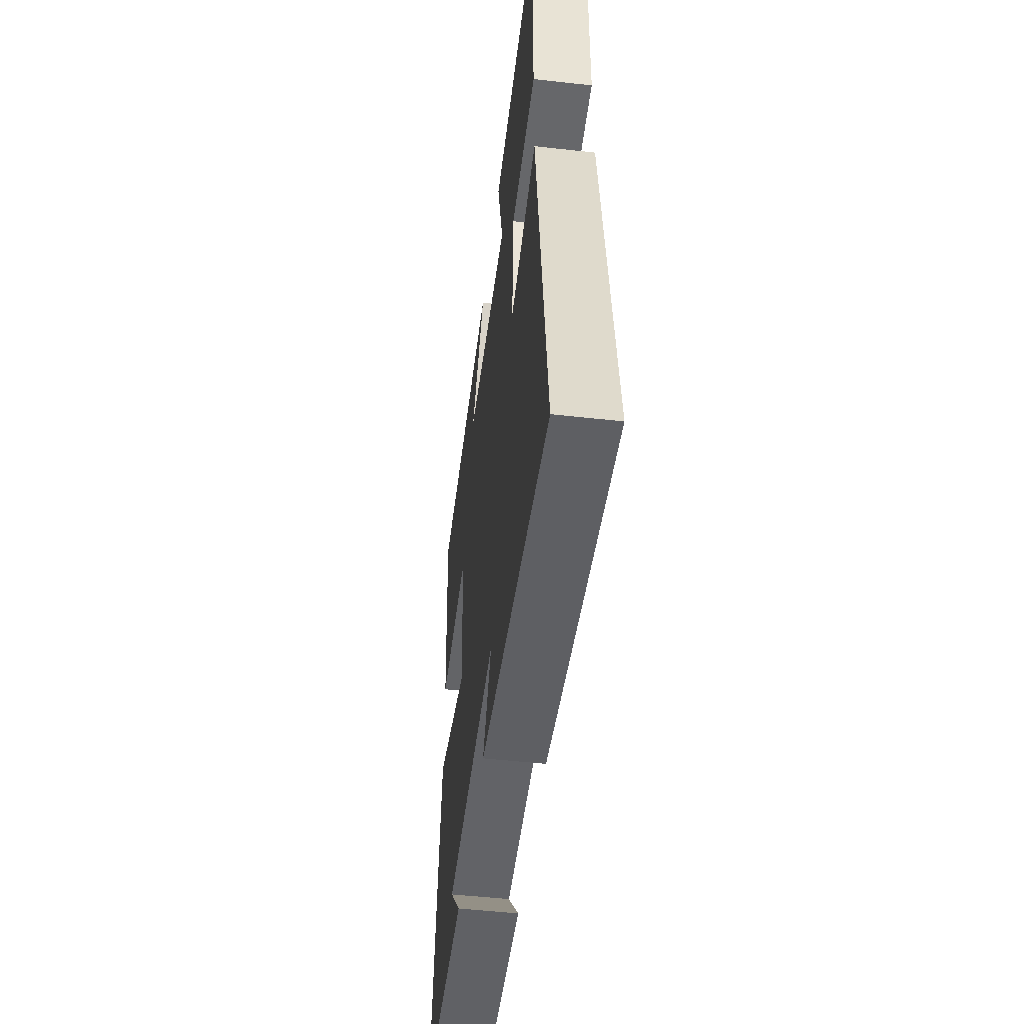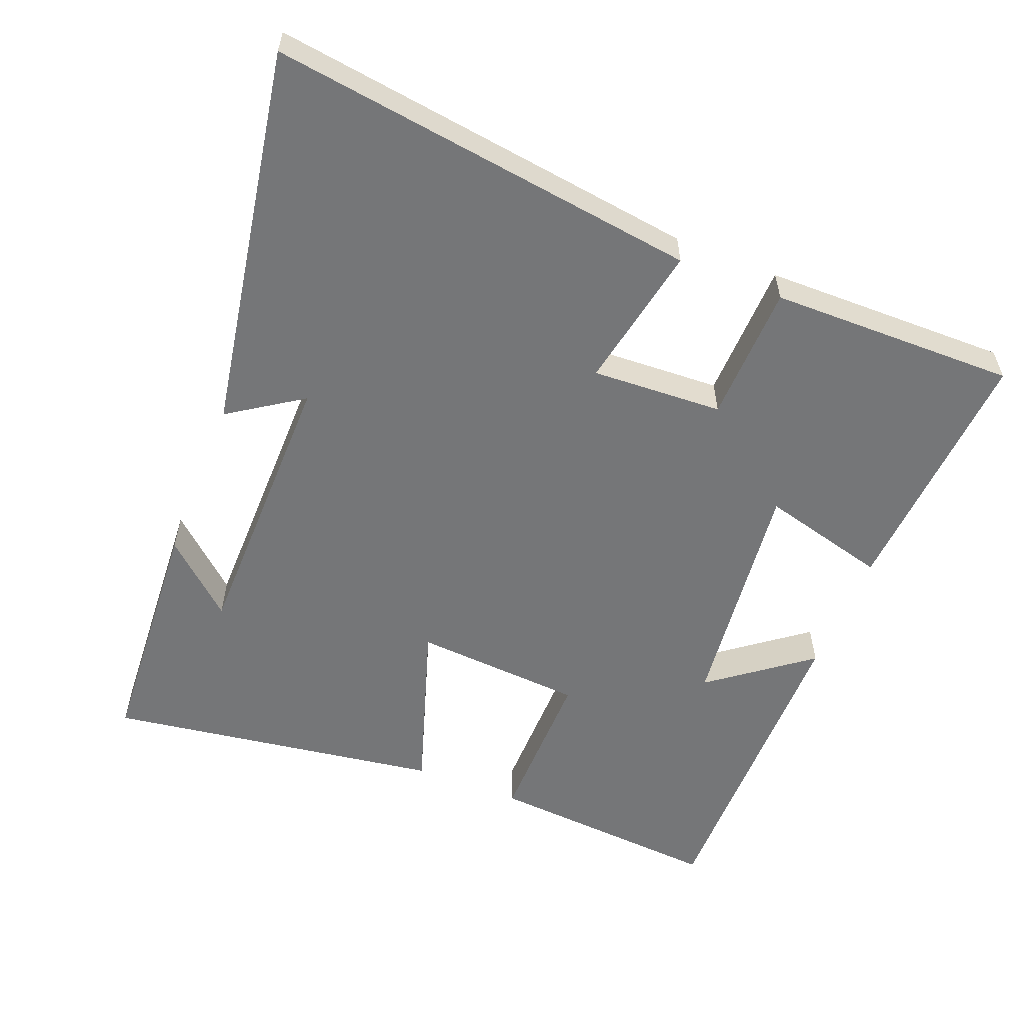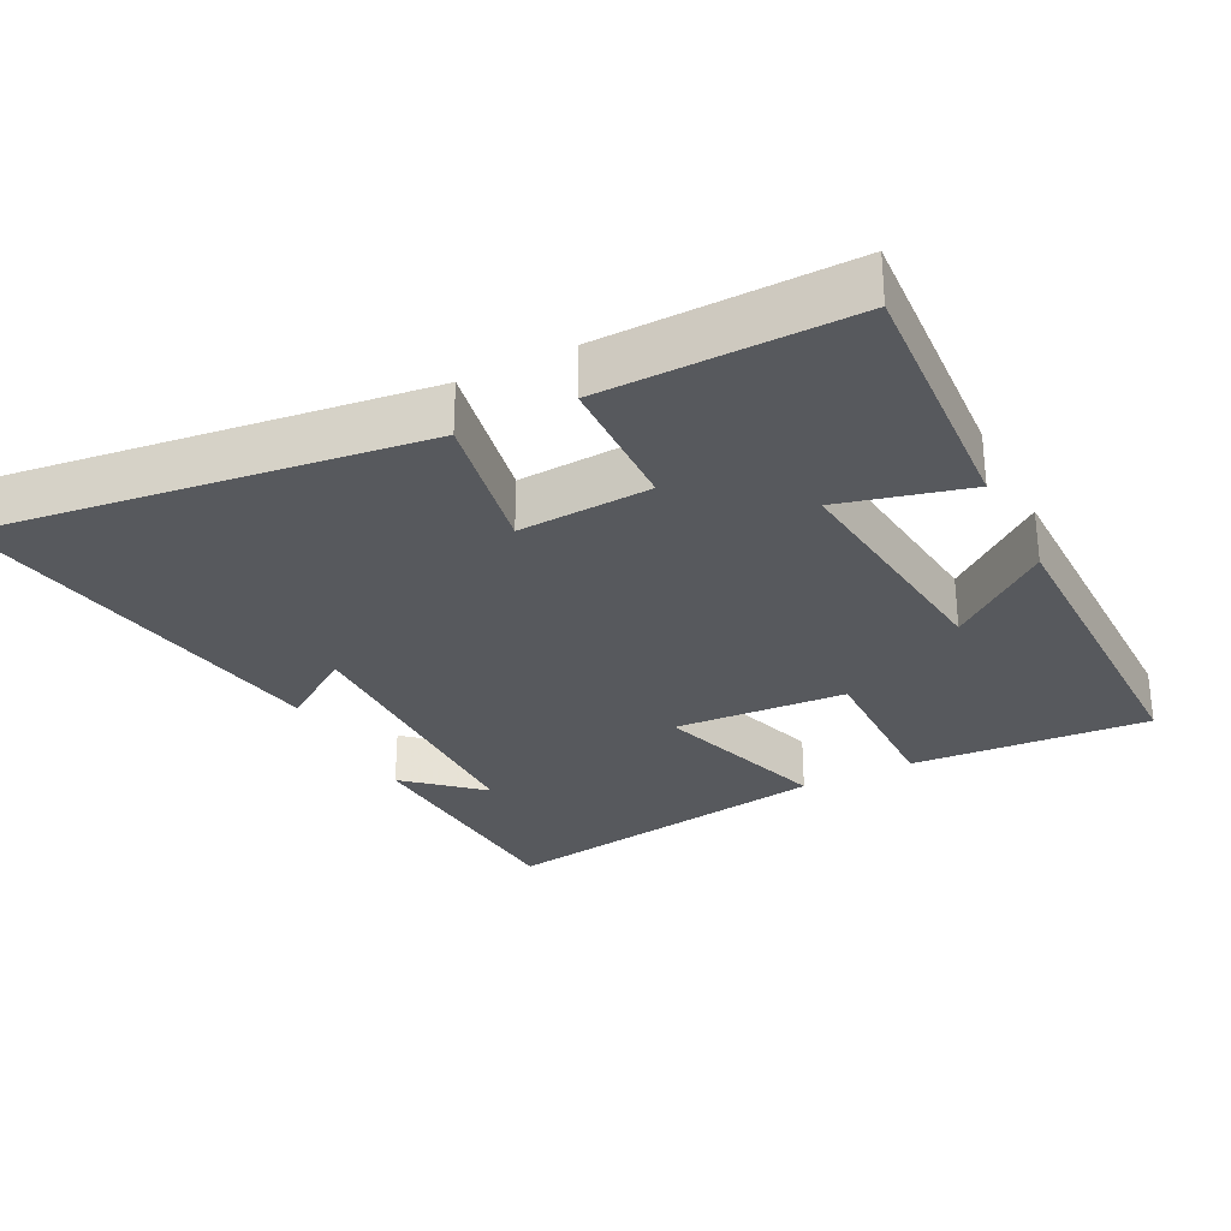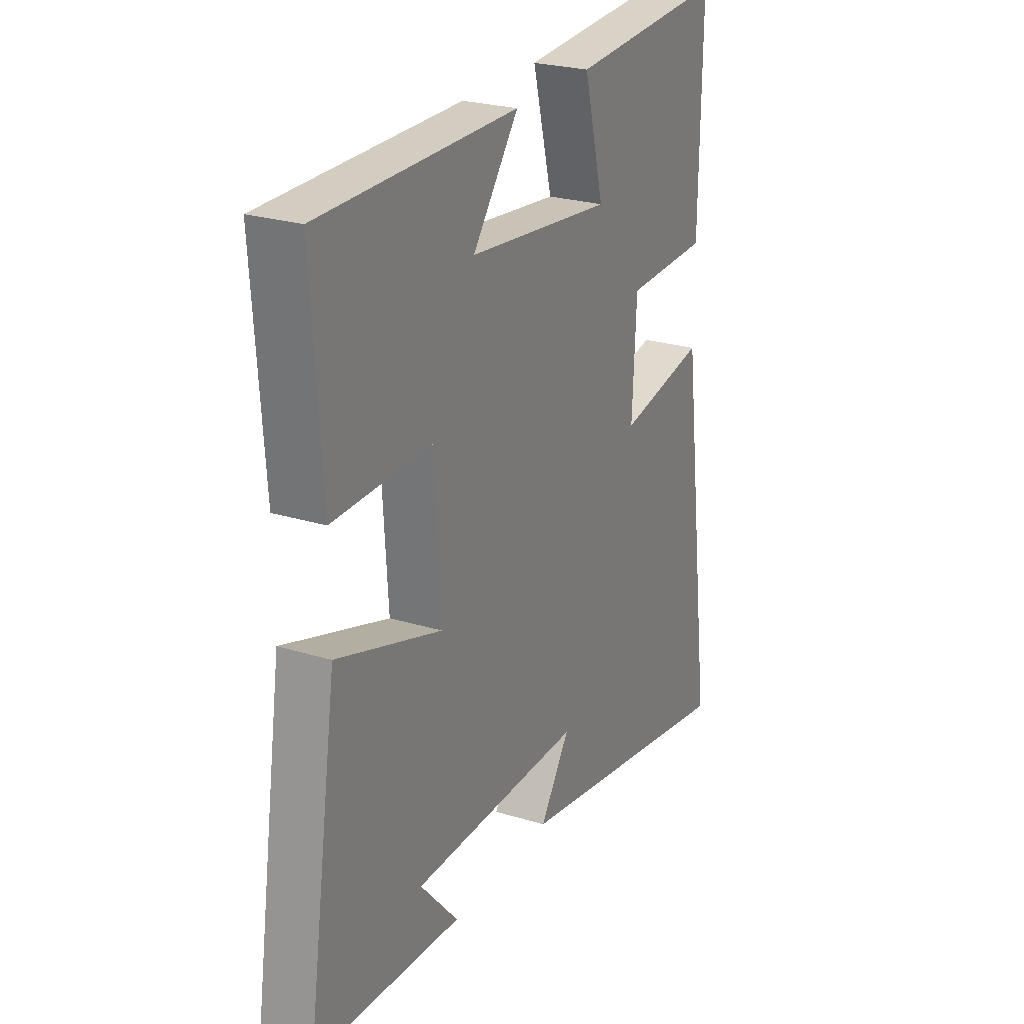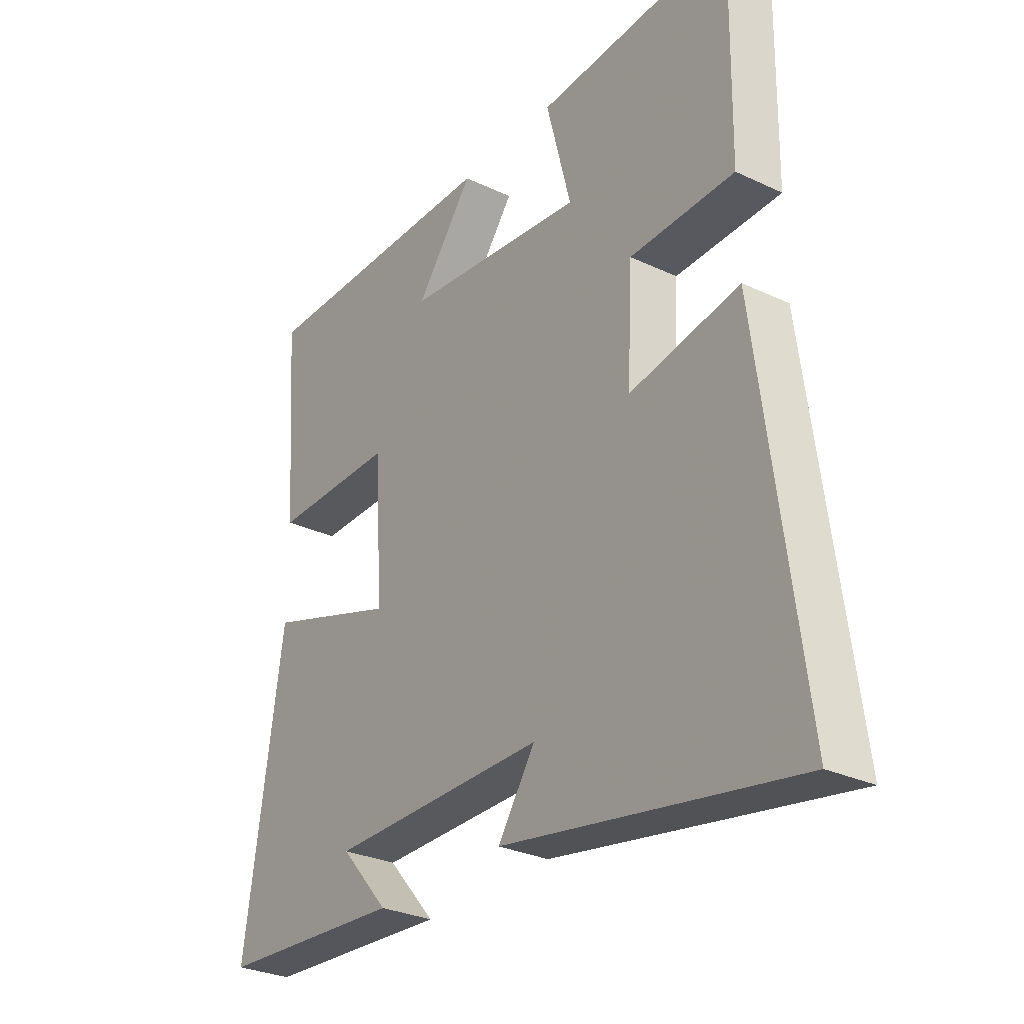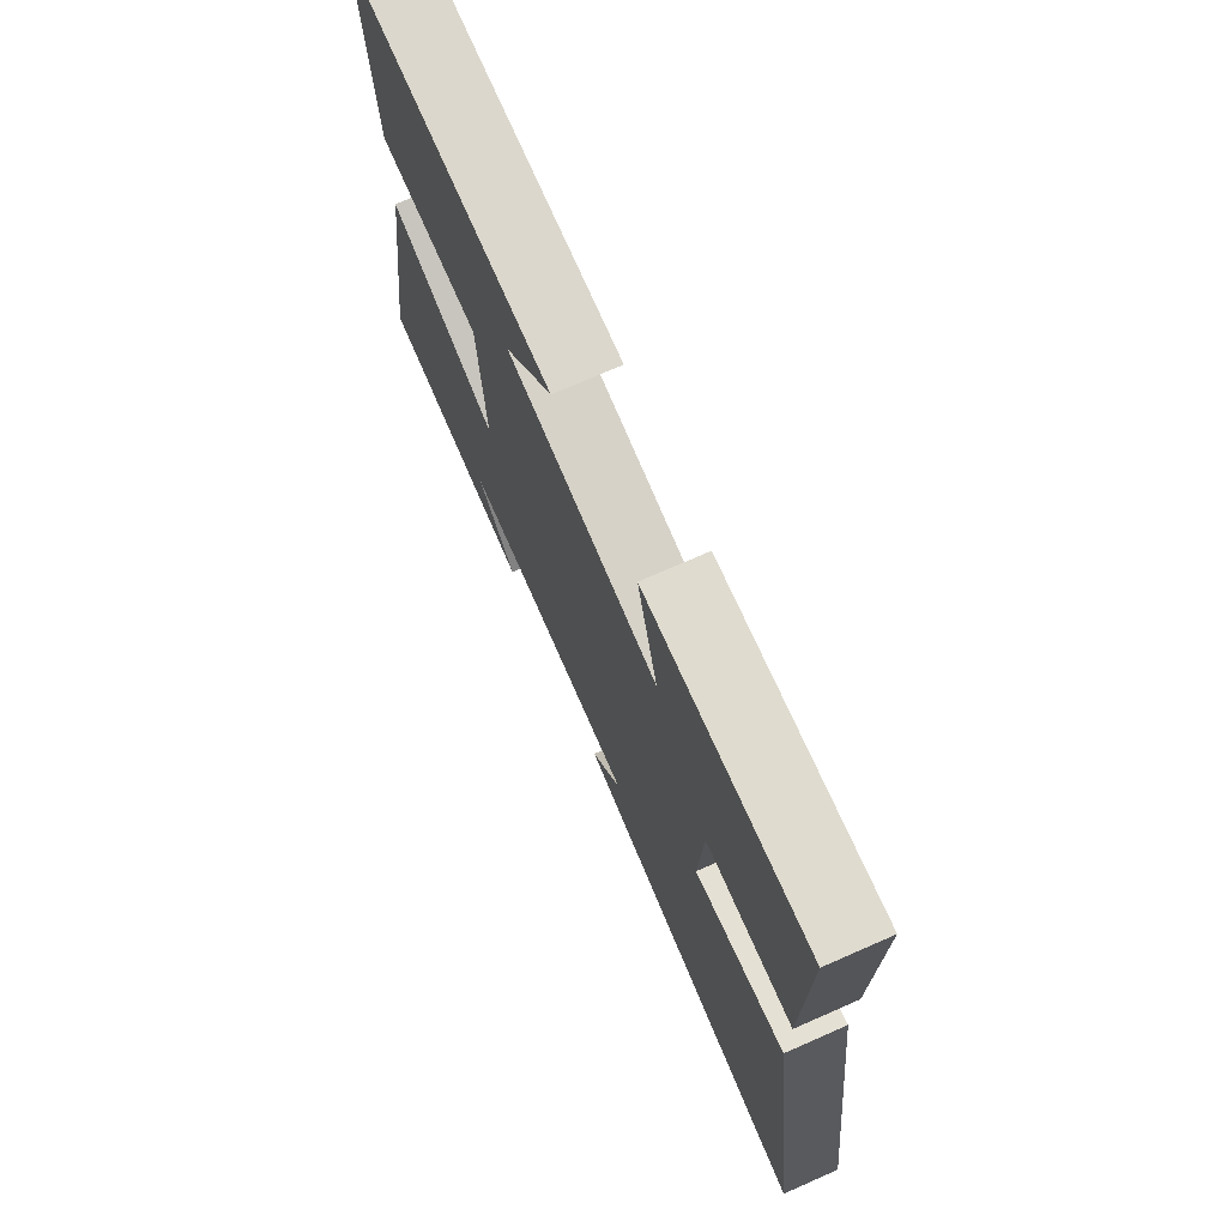
<metadata>
{"format":"obj","ext":"obj","renderer":"f3d","projection":"perspective","resolution":1024,"background":"white","views":[{"elev":-50.7,"azim":-97.0,"up":"+Z"},{"elev":-56.8,"azim":-111.8,"up":"+Y"},{"elev":-29.3,"azim":-63.0,"up":"+Y"},{"elev":25.0,"azim":116.5,"up":"+Z"},{"elev":-29.2,"azim":-125.0,"up":"+Z"},{"elev":73.2,"azim":-113.7,"up":"+Z"}]}
</metadata>
<code>
v 0.573 0.07 -0.477
v 0.221 0.07 -0.5
v 0.312 0.07 -0.397
v -0.098 0.07 -0.395
v -0.027 0.07 -0.5
v -0.581 0.07 -0.599
v -0.5 0.07 0.016
v -0.292 0.07 -0.023
v -0.302 0.07 0.165
v -0.5 0.07 0.17
v -0.505 0.07 0.523
v -0.135 0.07 0.5
v -0.182 0.07 0.318
v 0.162 0.07 0.358
v 0.053 0.07 0.5
v 0.524 0.07 0.502
v 0.5 0.07 0.164
v 0.266 0.07 0.166
v 0.25 0.07 -0.078
v 0.5 0.07 0.004
v 0.573 0 -0.477
v 0.221 0 -0.5
v 0.312 0 -0.397
v -0.098 0 -0.395
v -0.027 0 -0.5
v -0.581 0 -0.599
v -0.5 0 0.016
v -0.292 0 -0.023
v -0.302 0 0.165
v -0.5 0 0.17
v -0.505 0 0.523
v -0.135 0 0.5
v -0.182 0 0.318
v 0.162 0 0.358
v 0.053 0 0.5
v 0.524 0 0.502
v 0.5 0 0.164
v 0.266 0 0.166
v 0.25 0 -0.078
v 0.5 0 0.004
f 19 20 1
f 16 17 18
f 14 15 16
f 14 16 18
f 13 14 18 19
f 11 12 13
f 10 11 13
f 9 10 13
f 13 19 1
f 9 13 1
f 8 9 1
f 4 5 6 7
f 3 4 7 8
f 1 2 3
f 1 3 8
f 21 40 39
f 38 37 36
f 36 35 34
f 38 36 34
f 39 38 34 33
f 33 32 31
f 33 31 30
f 33 30 29
f 21 39 33
f 21 33 29
f 21 29 28
f 27 26 25 24
f 28 27 24 23
f 23 22 21
f 28 23 21
f 1 21 22 2
f 2 22 23 3
f 3 23 24 4
f 4 24 25 5
f 5 25 26 6
f 6 26 27 7
f 7 27 28 8
f 8 28 29 9
f 9 29 30 10
f 10 30 31 11
f 11 31 32 12
f 12 32 33 13
f 13 33 34 14
f 14 34 35 15
f 15 35 36 16
f 16 36 37 17
f 17 37 38 18
f 18 38 39 19
f 19 39 40 20
f 20 40 21 1

</code>
